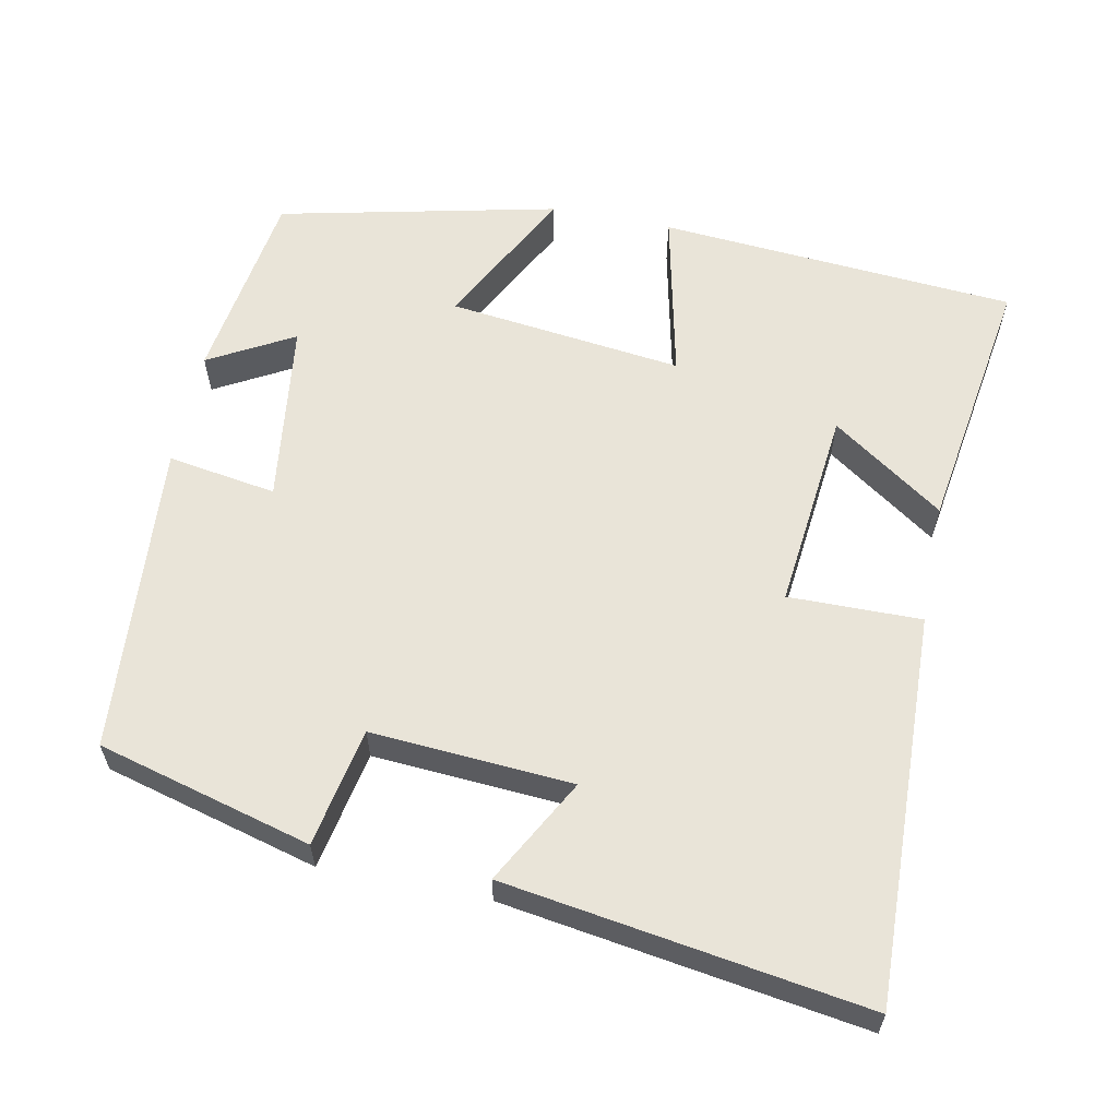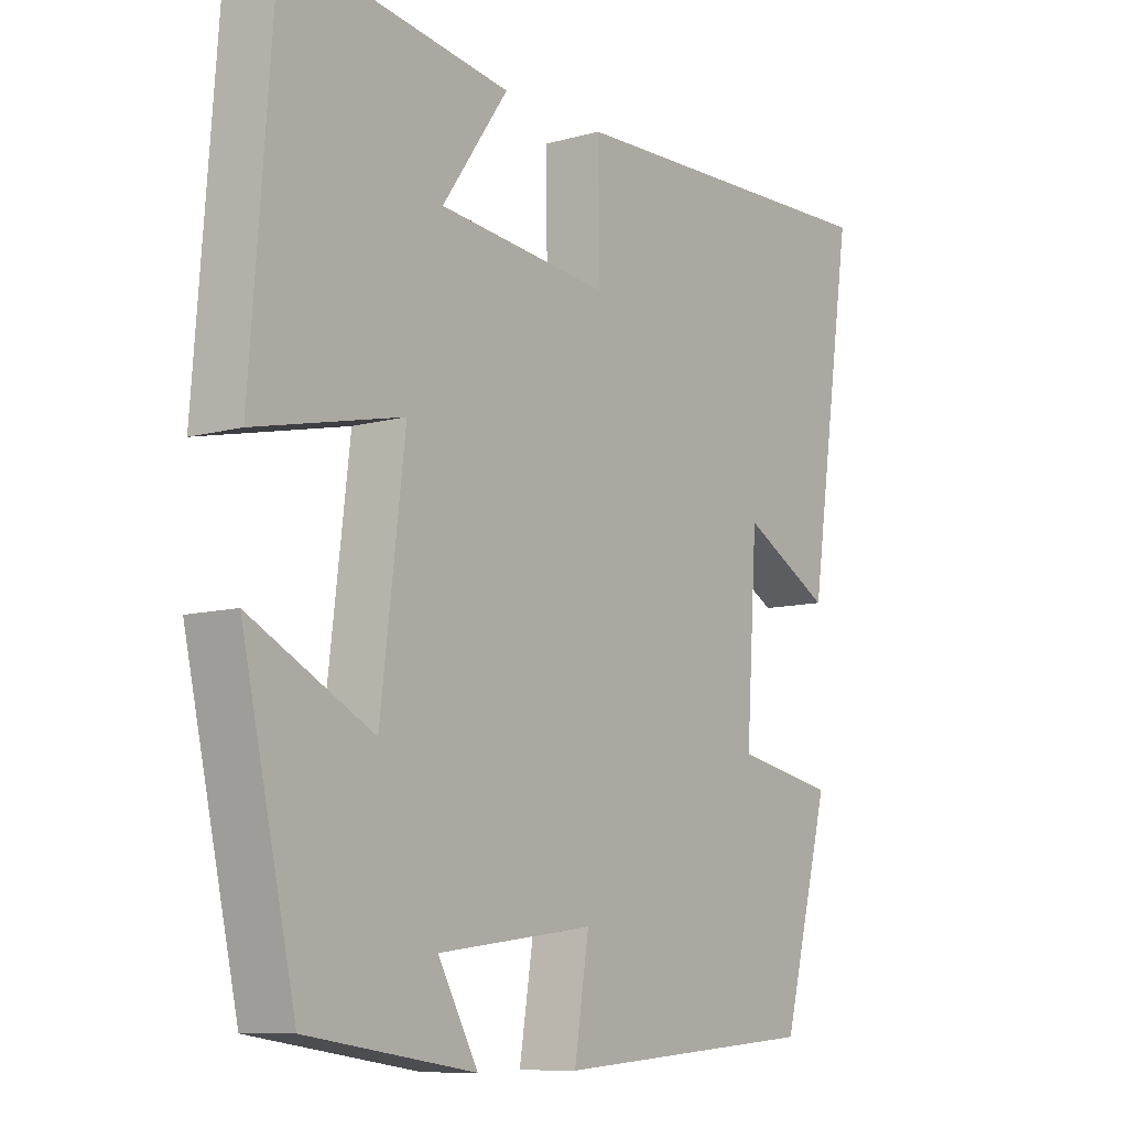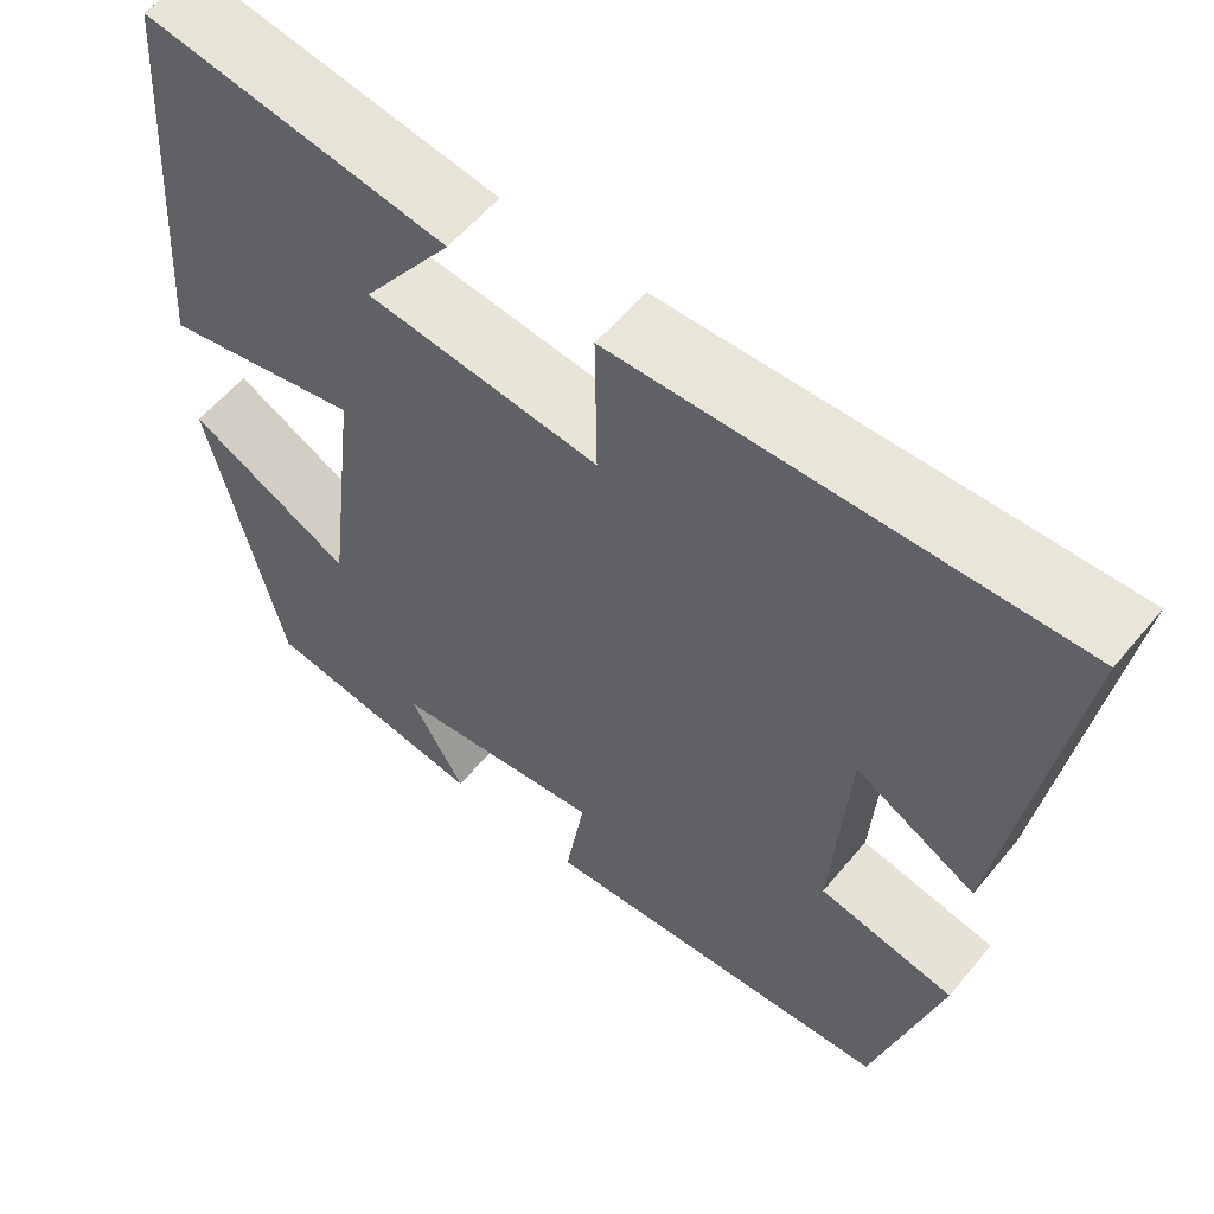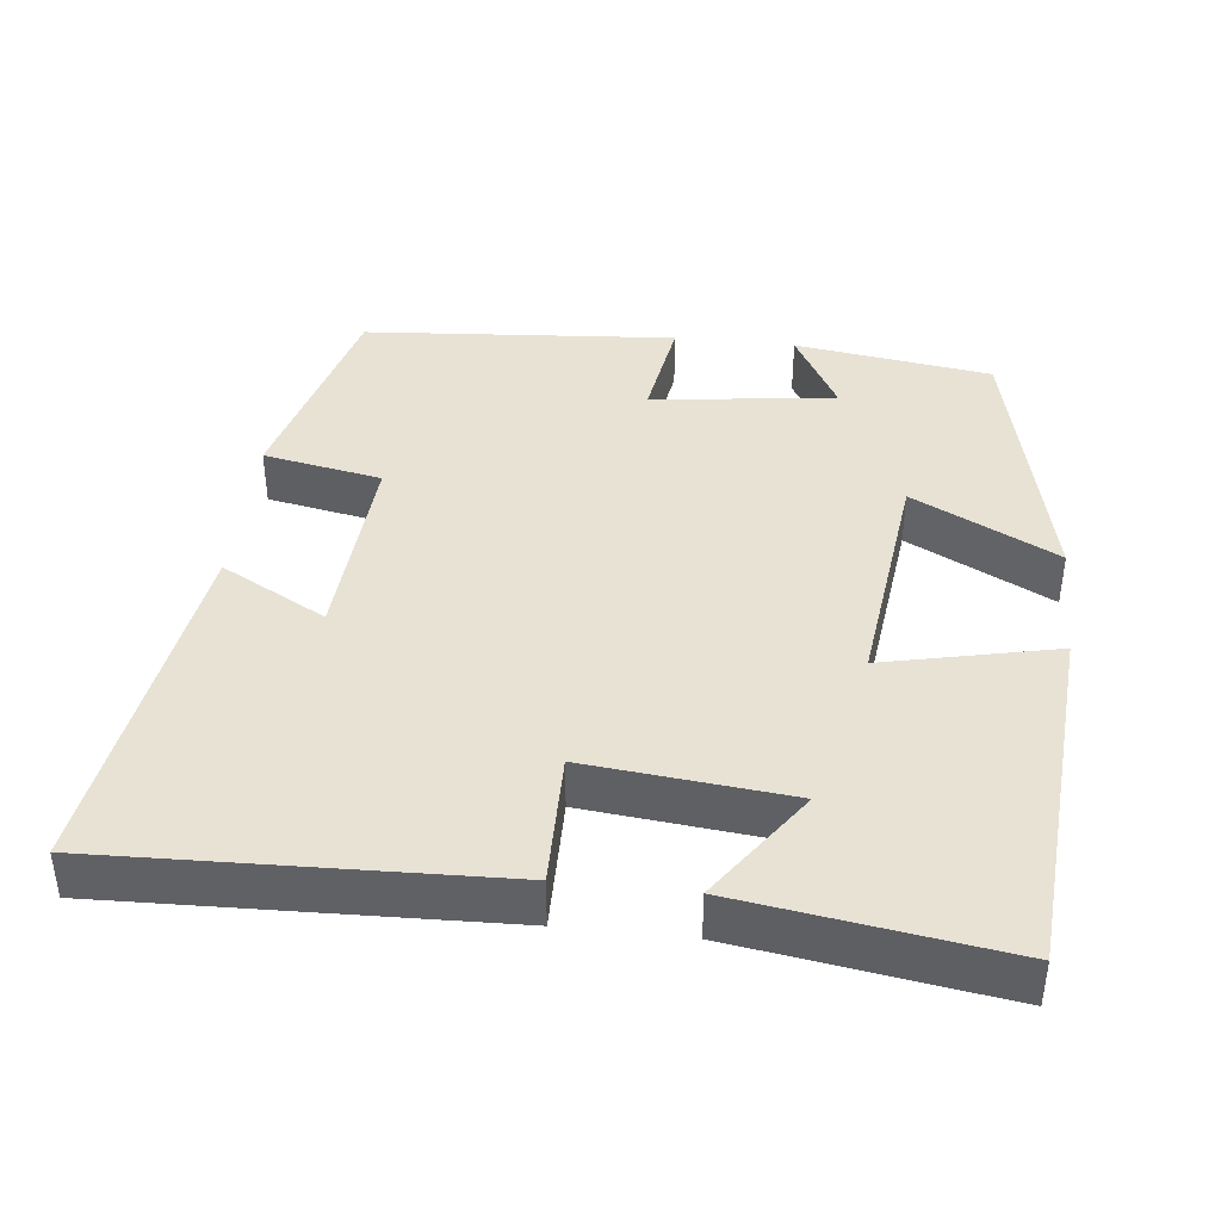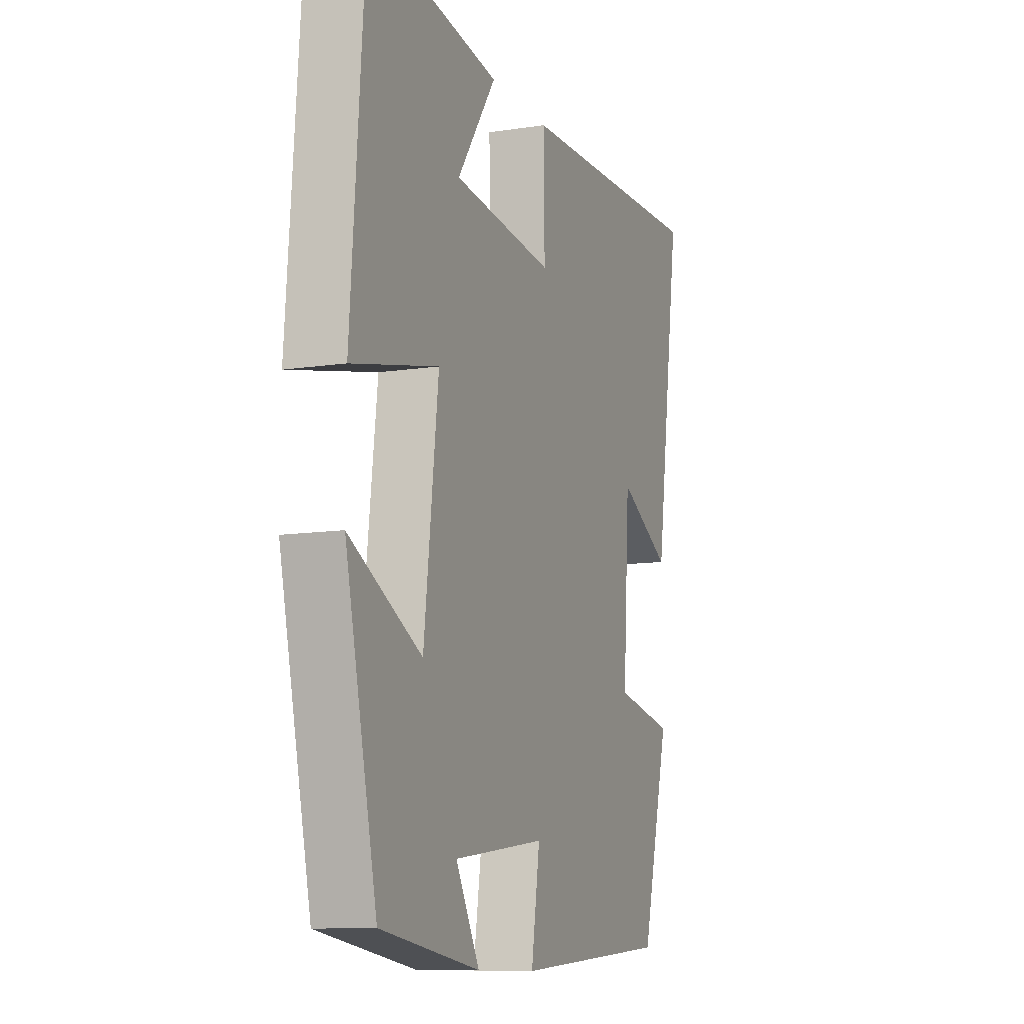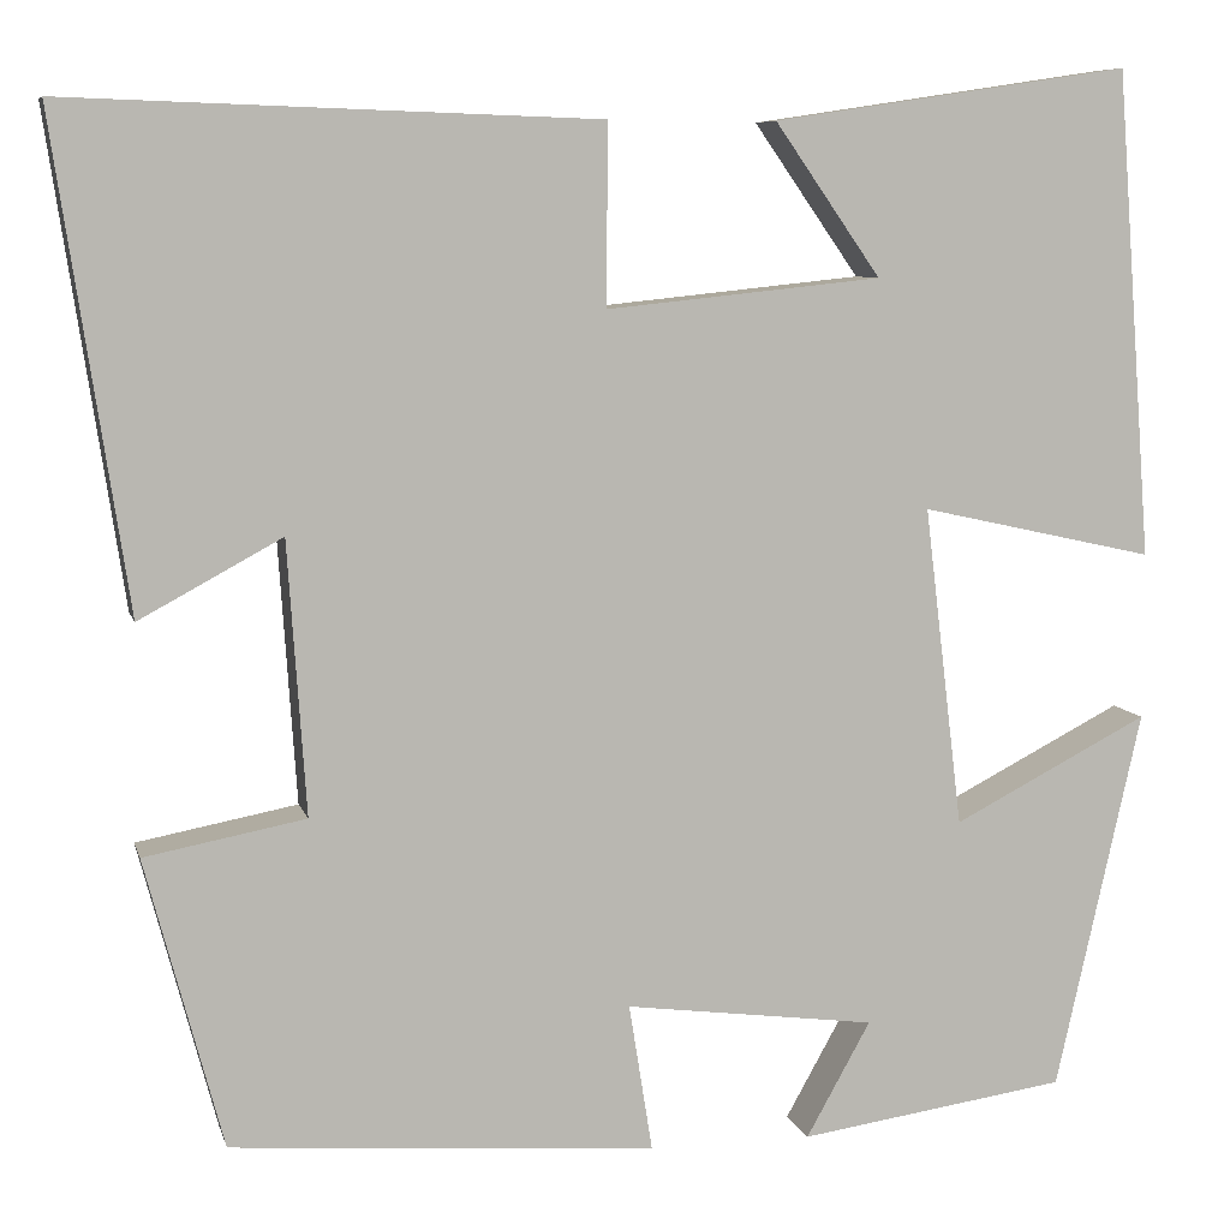
<metadata>
{"format":"obj","ext":"obj","renderer":"f3d","projection":"perspective","resolution":1024,"background":"white","views":[{"elev":60.1,"azim":-78.6,"up":"+Y"},{"elev":-9.5,"azim":126.1,"up":"+Z"},{"elev":57.7,"azim":-140.8,"up":"+Z"},{"elev":40.7,"azim":6.3,"up":"+Y"},{"elev":-10.8,"azim":111.0,"up":"+Z"},{"elev":7.7,"azim":-13.5,"up":"+Z"}]}
</metadata>
<code>
v 0.464 0.07 0.553
v 0.5 0.07 0.075
v 0.27 0.07 0.126
v 0.308 0.07 -0.188
v 0.5 0.07 -0.089
v 0.416 0.07 -0.462
v 0.153 0.07 -0.5
v 0.216 0.07 -0.387
v -0.03 0.07 -0.355
v -0.007 0.07 -0.5
v -0.424 0.07 -0.468
v -0.5 0.07 -0.183
v -0.342 0.07 -0.153
v -0.36 0.07 0.115
v -0.5 0.07 0.039
v -0.572 0.07 0.517
v -0.051 0.07 0.5
v -0.053 0.07 0.323
v 0.217 0.07 0.351
v 0.113 0.07 0.5
v 0.464 0 0.553
v 0.5 0 0.075
v 0.27 0 0.126
v 0.308 0 -0.188
v 0.5 0 -0.089
v 0.416 0 -0.462
v 0.153 0 -0.5
v 0.216 0 -0.387
v -0.03 0 -0.355
v -0.007 0 -0.5
v -0.424 0 -0.468
v -0.5 0 -0.183
v -0.342 0 -0.153
v -0.36 0 0.115
v -0.5 0 0.039
v -0.572 0 0.517
v -0.051 0 0.5
v -0.053 0 0.323
v 0.217 0 0.351
v 0.113 0 0.5
f 19 20 1 2
f 18 19 2 3
f 15 16 17 18
f 14 15 18
f 13 14 18 3
f 10 11 12 13
f 9 10 13
f 8 9 13 3
f 5 6 7 8
f 4 5 8
f 3 4 8
f 22 21 40 39
f 23 22 39 38
f 38 37 36 35
f 38 35 34
f 23 38 34 33
f 33 32 31 30
f 33 30 29
f 23 33 29 28
f 28 27 26 25
f 28 25 24
f 28 24 23
f 1 21 22 2
f 2 22 23 3
f 3 23 24 4
f 4 24 25 5
f 5 25 26 6
f 6 26 27 7
f 7 27 28 8
f 8 28 29 9
f 9 29 30 10
f 10 30 31 11
f 11 31 32 12
f 12 32 33 13
f 13 33 34 14
f 14 34 35 15
f 15 35 36 16
f 16 36 37 17
f 17 37 38 18
f 18 38 39 19
f 19 39 40 20
f 20 40 21 1

</code>
